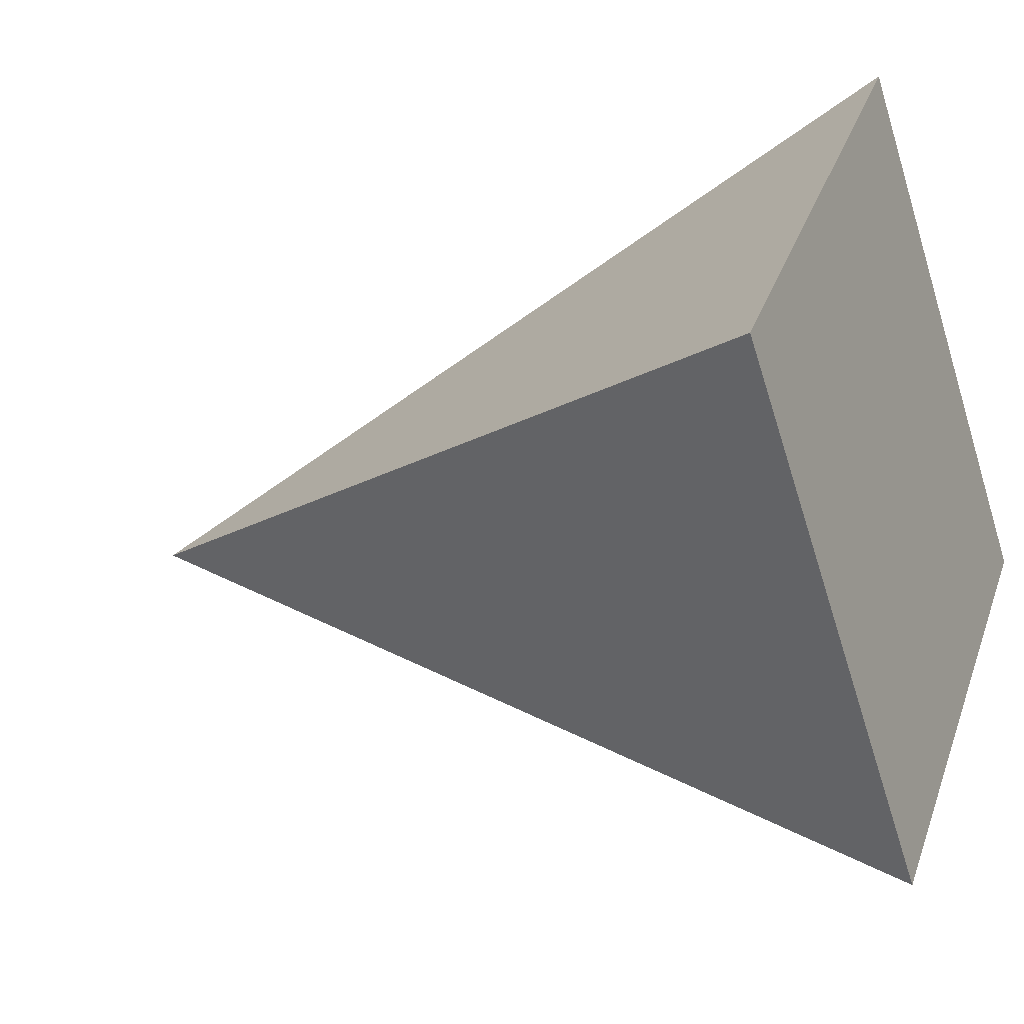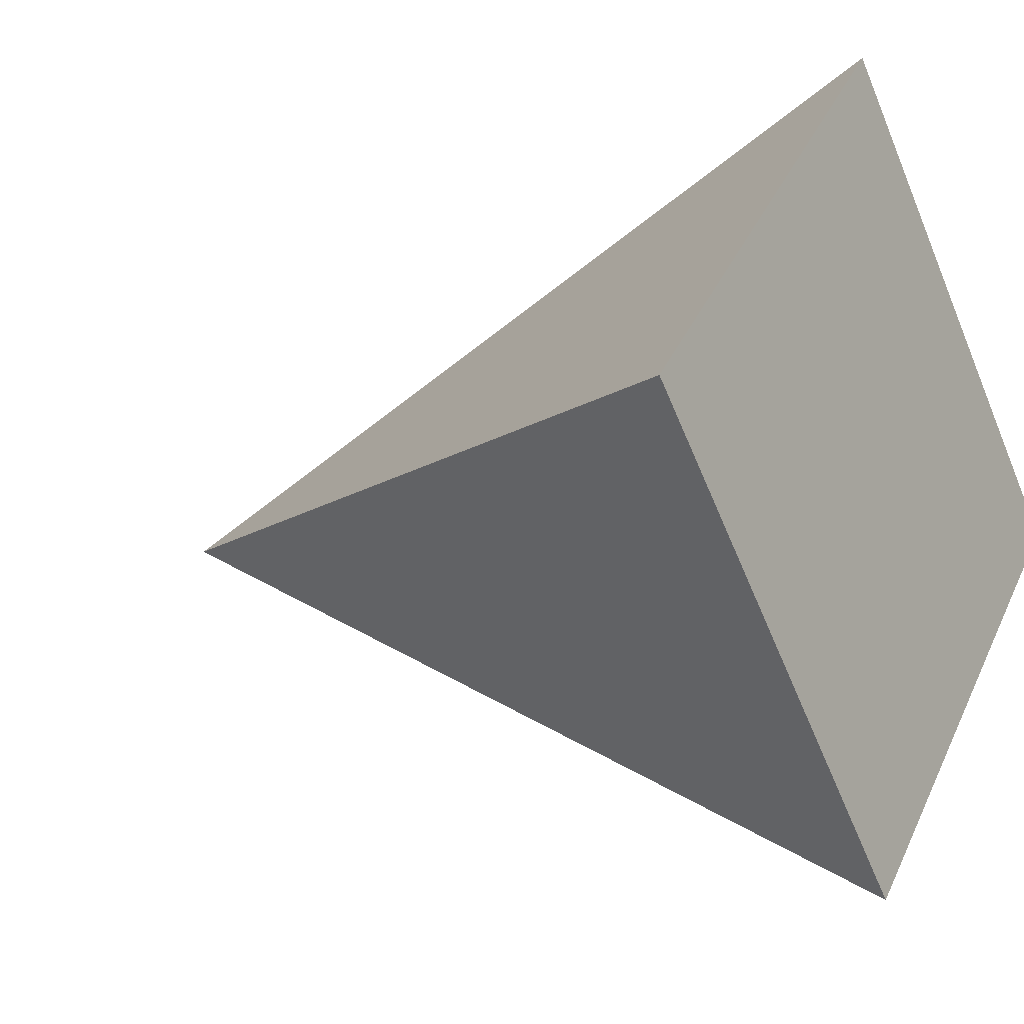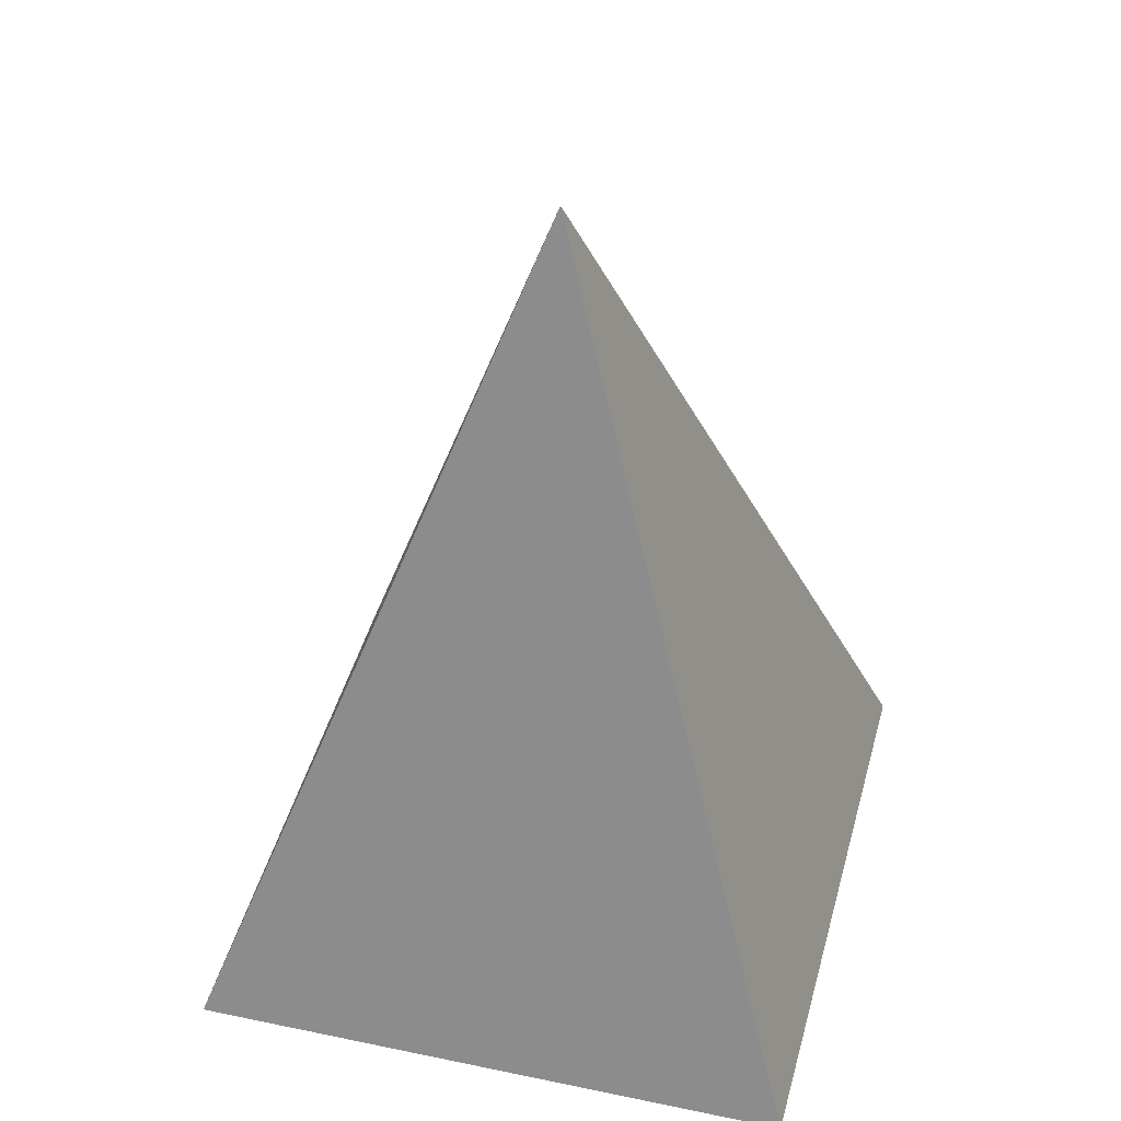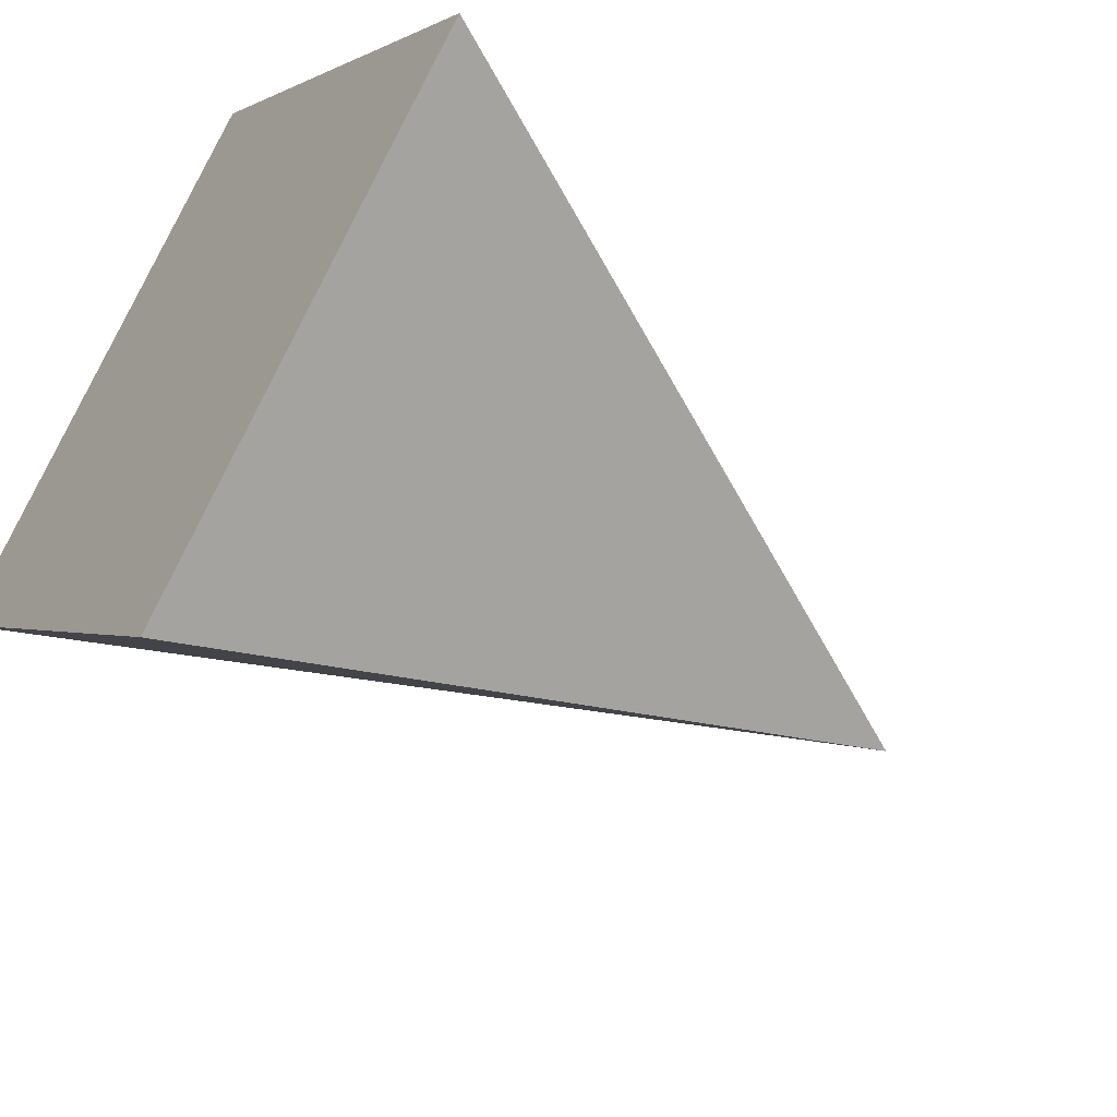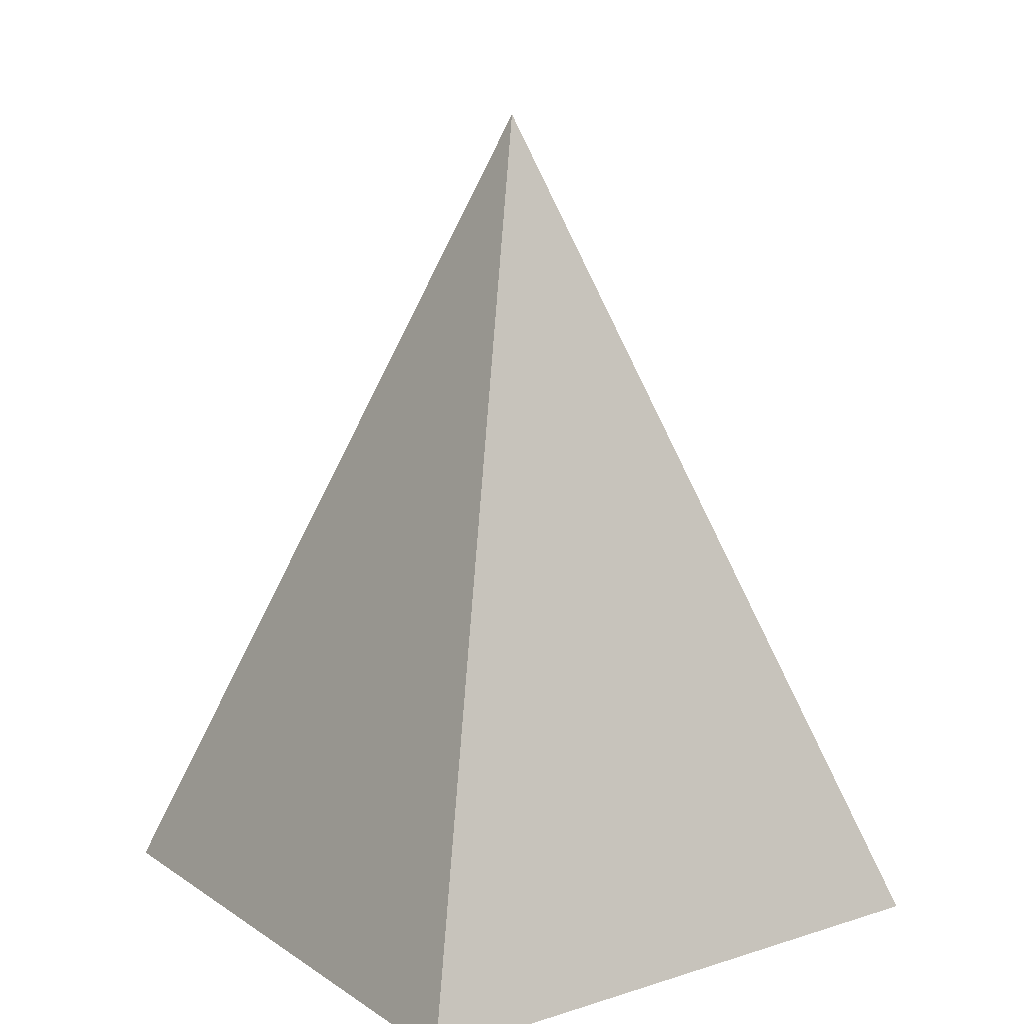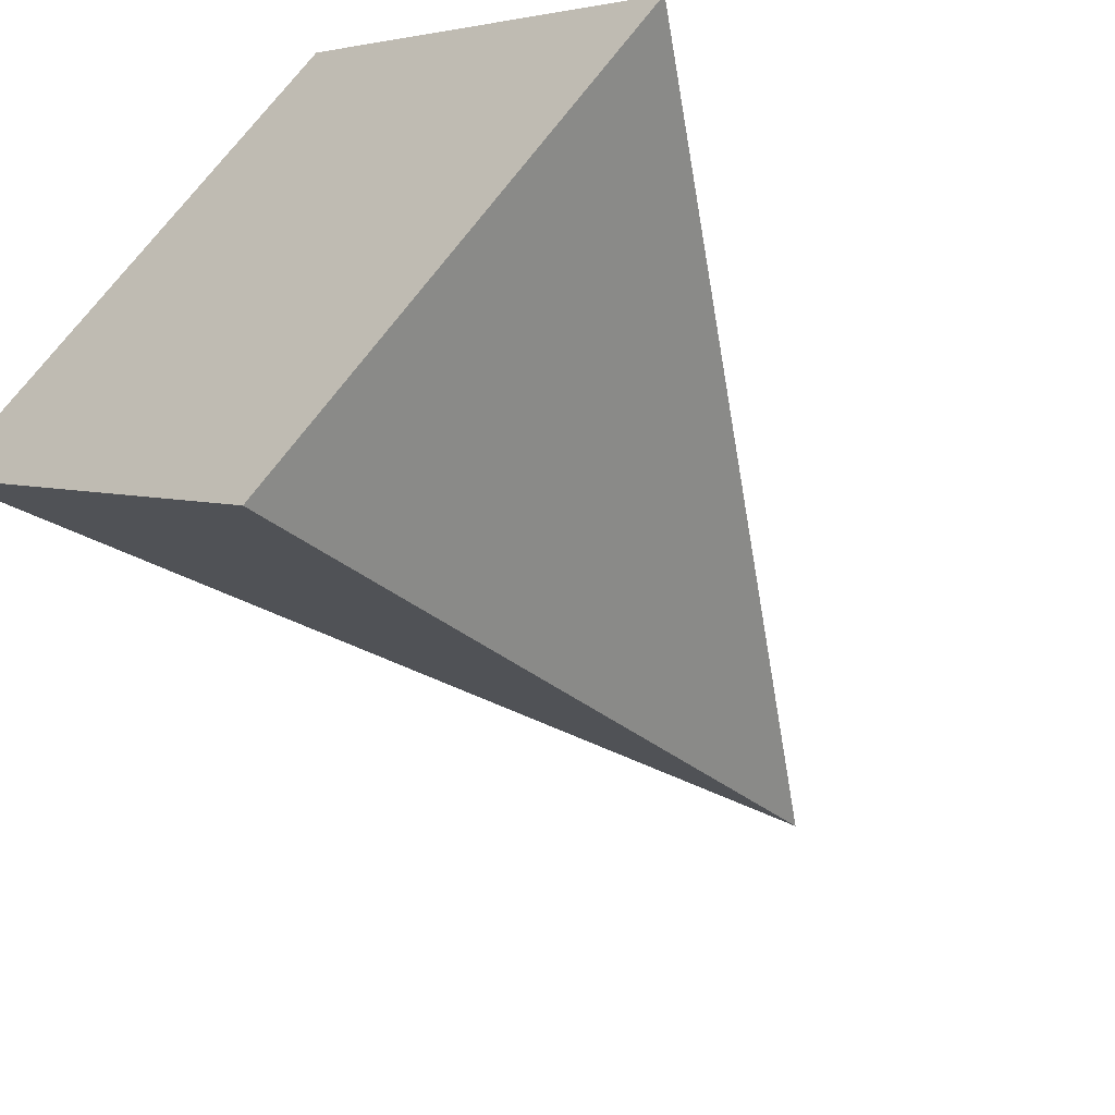
<metadata>
{"format":"obj","ext":"obj","renderer":"f3d","projection":"perspective","resolution":1024,"background":"white","views":[{"elev":-16.0,"azim":-65.1,"up":"+Z"},{"elev":-11.5,"azim":-57.1,"up":"+Z"},{"elev":42.7,"azim":59.3,"up":"+Y"},{"elev":-51.6,"azim":53.1,"up":"+Z"},{"elev":15.8,"azim":-170.0,"up":"+Y"},{"elev":-55.4,"azim":36.1,"up":"+Z"}]}
</metadata>
<code>
o Pyramid
v 0 -2.131 -2.131
v 0 2.131 0
v 2.131 -2.131 0
v -0 -2.131 2.131
v -2.131 -2.131 -0
f 1 2 3
f 3 2 4
f 4 2 5
f 5 2 1
f 1 3 4 5

</code>
